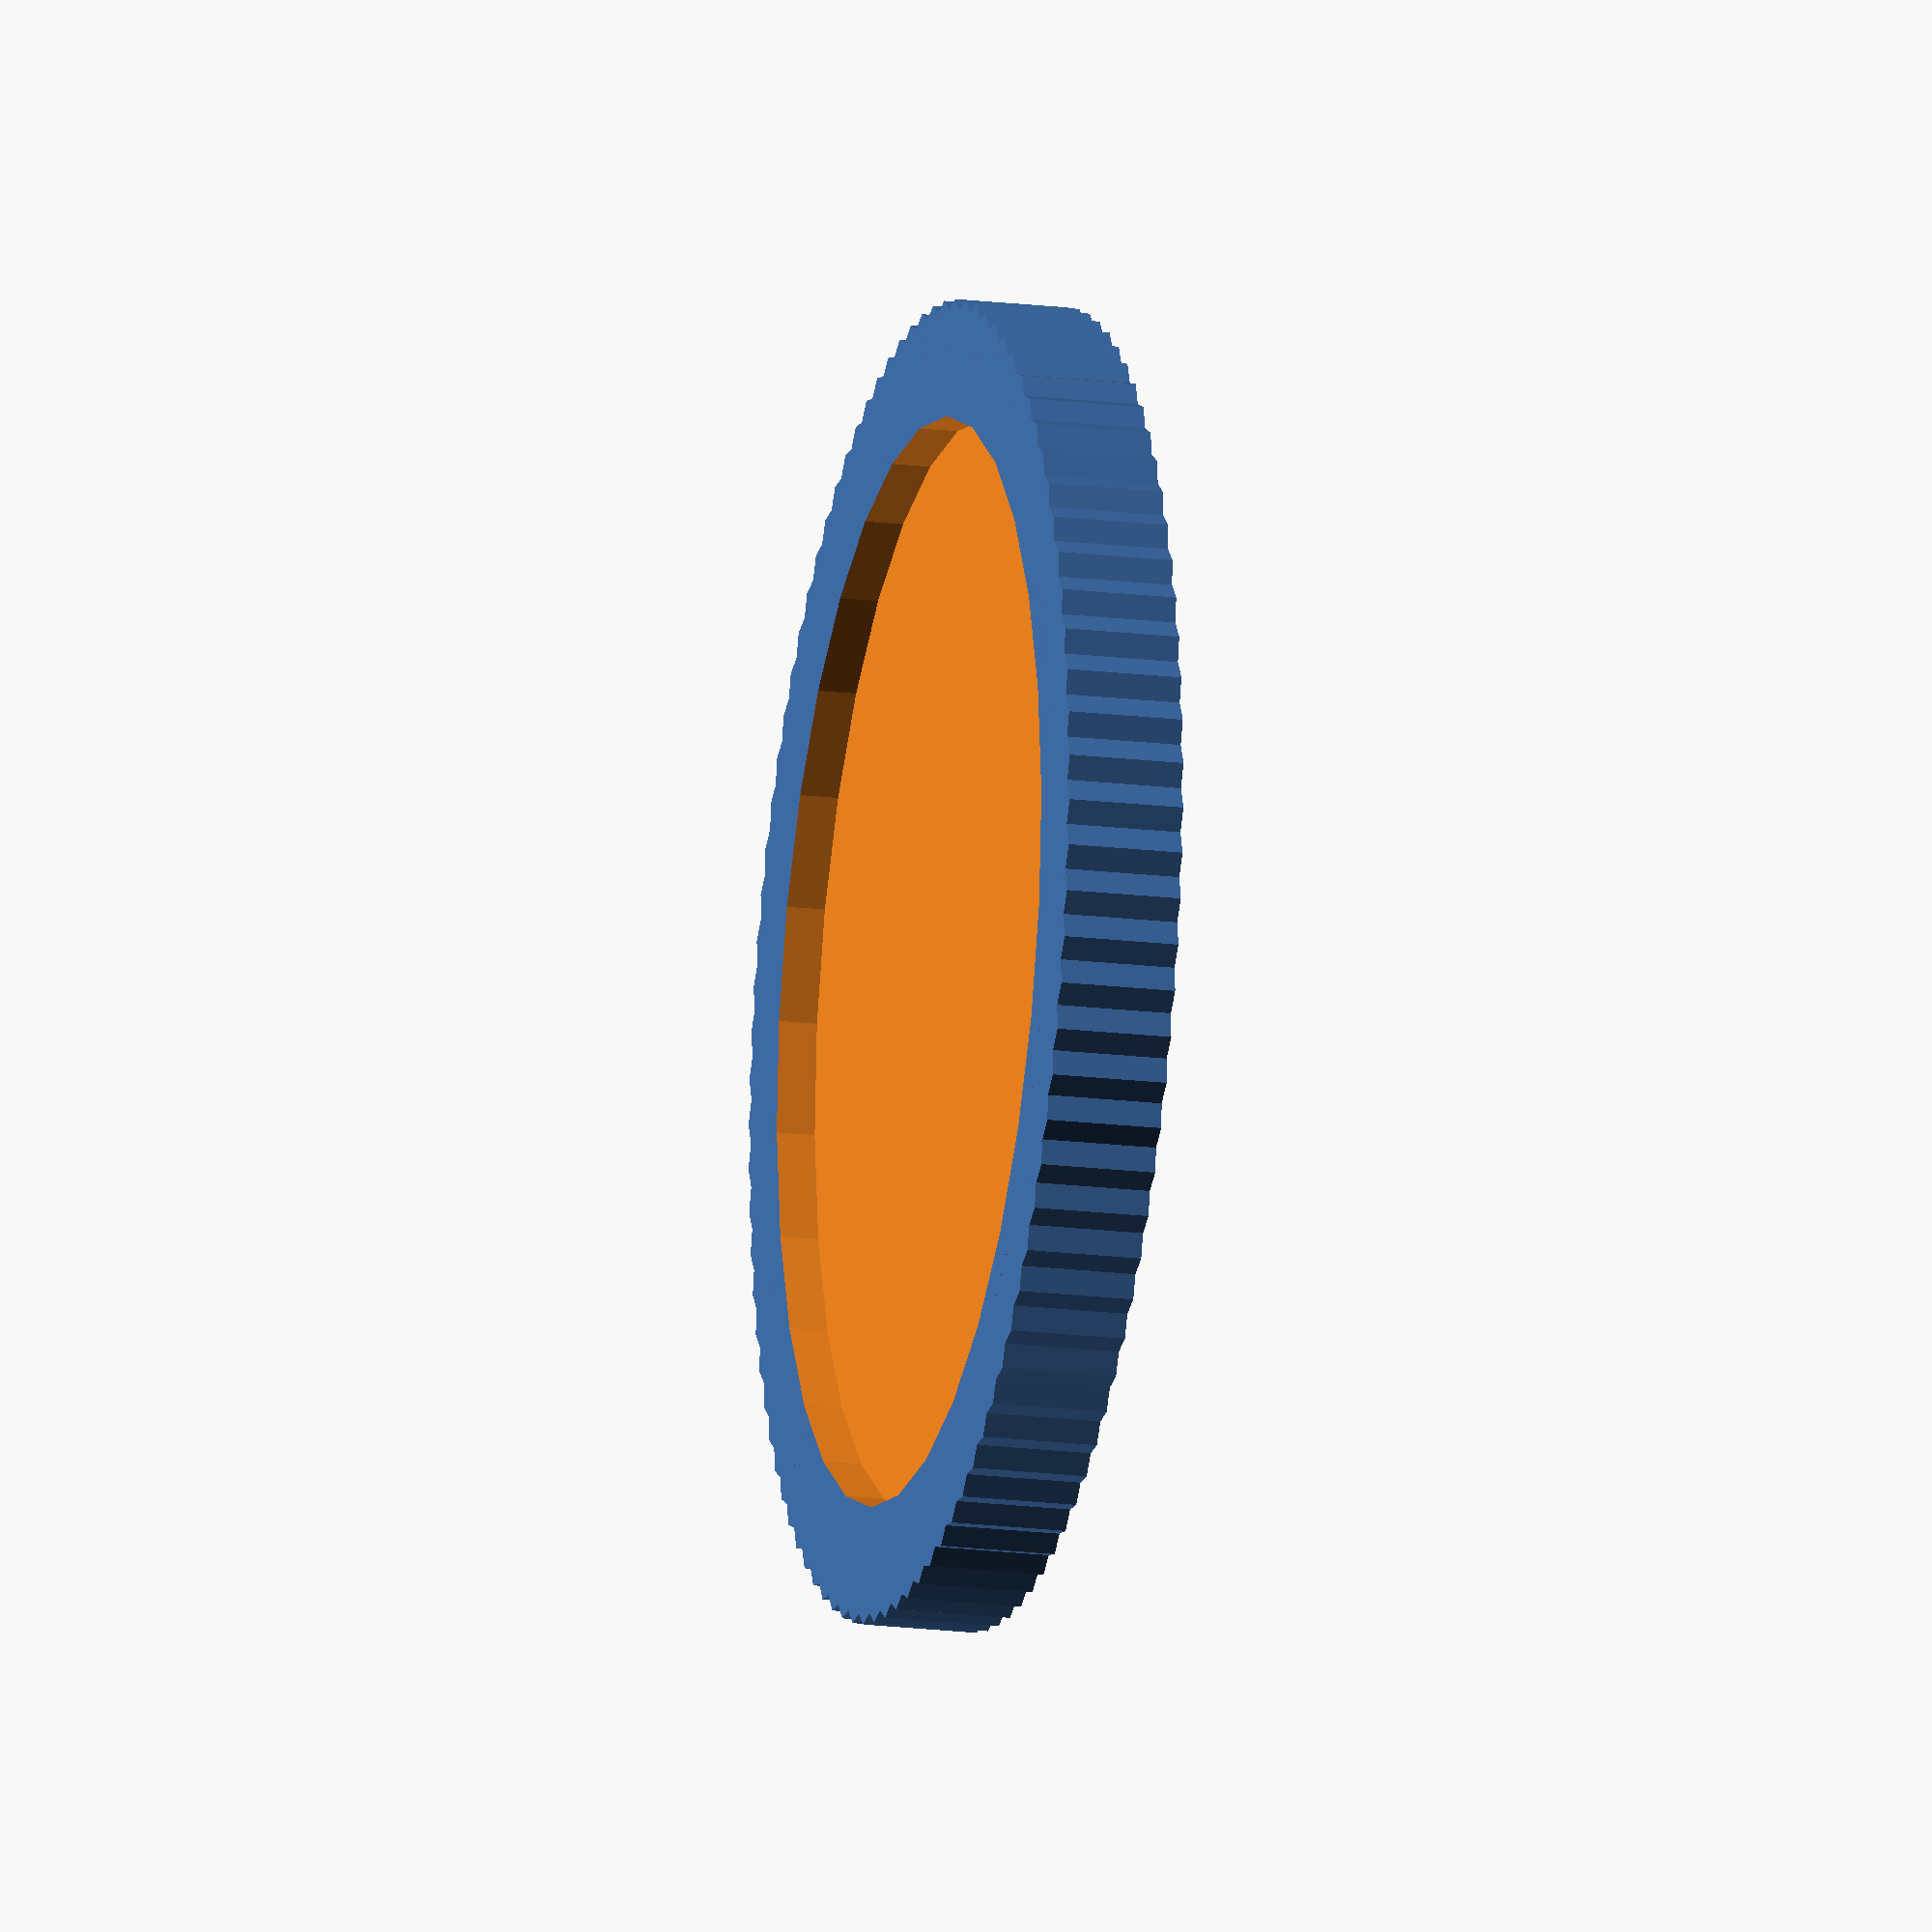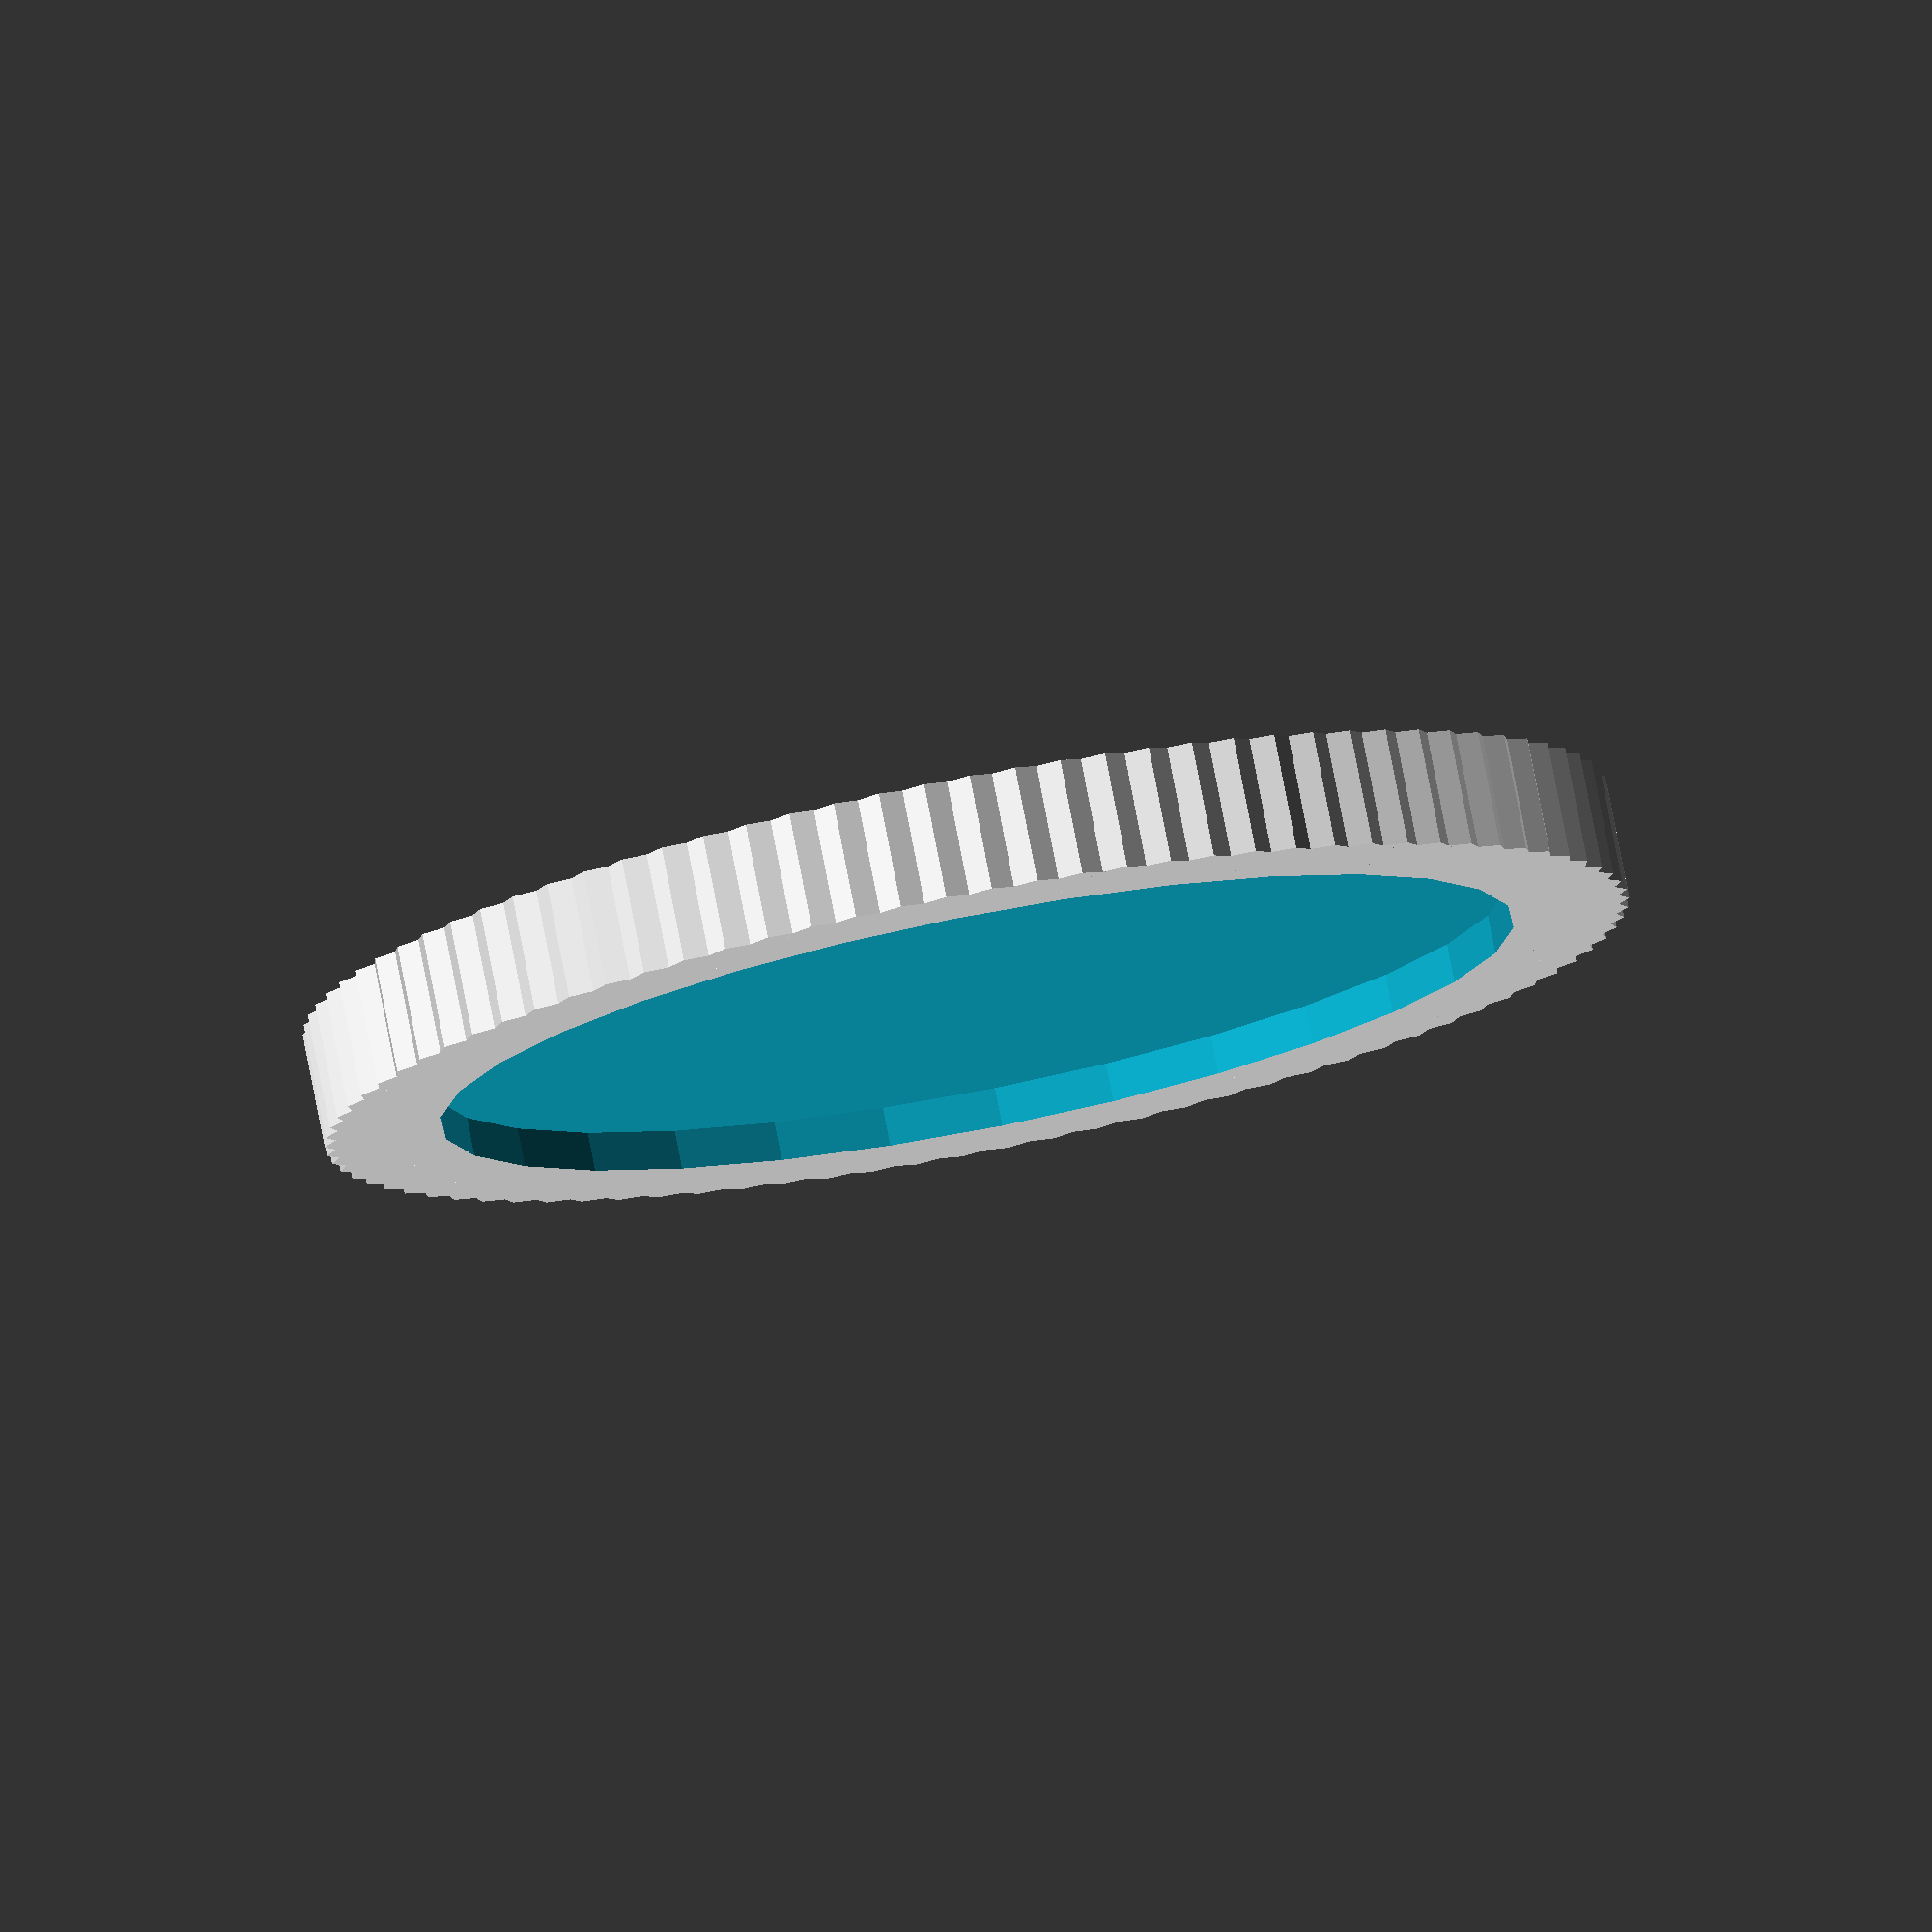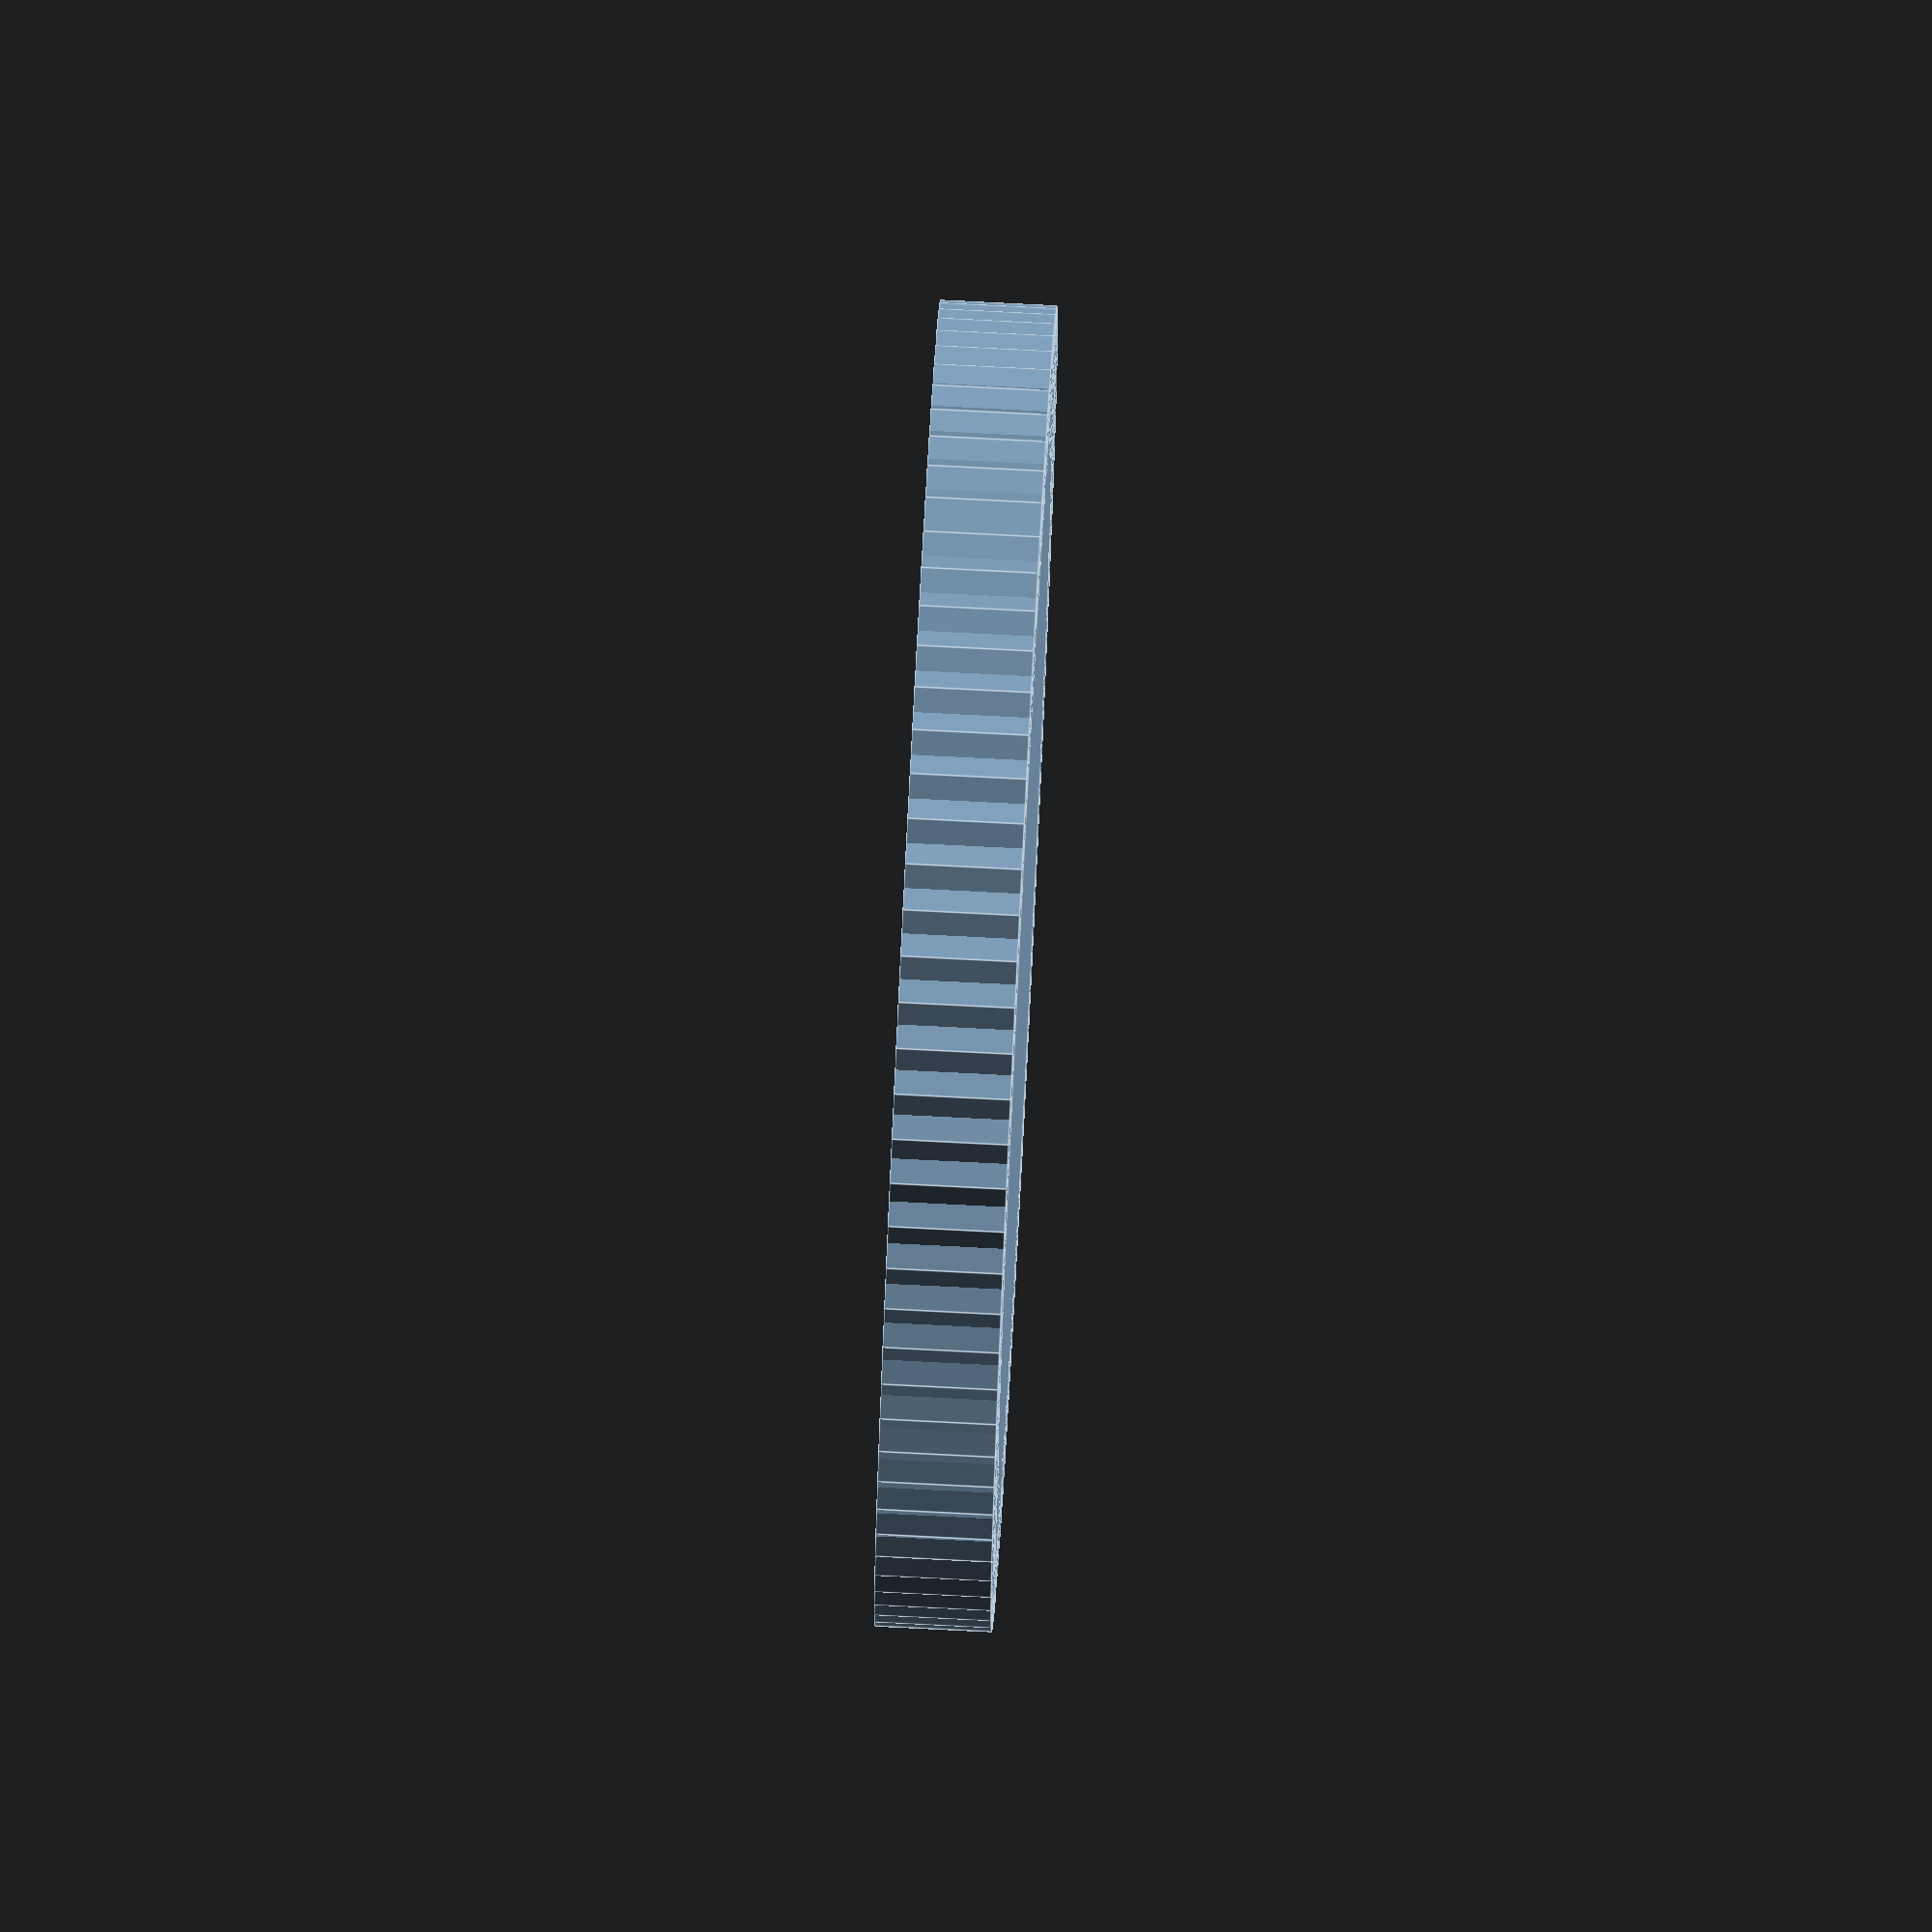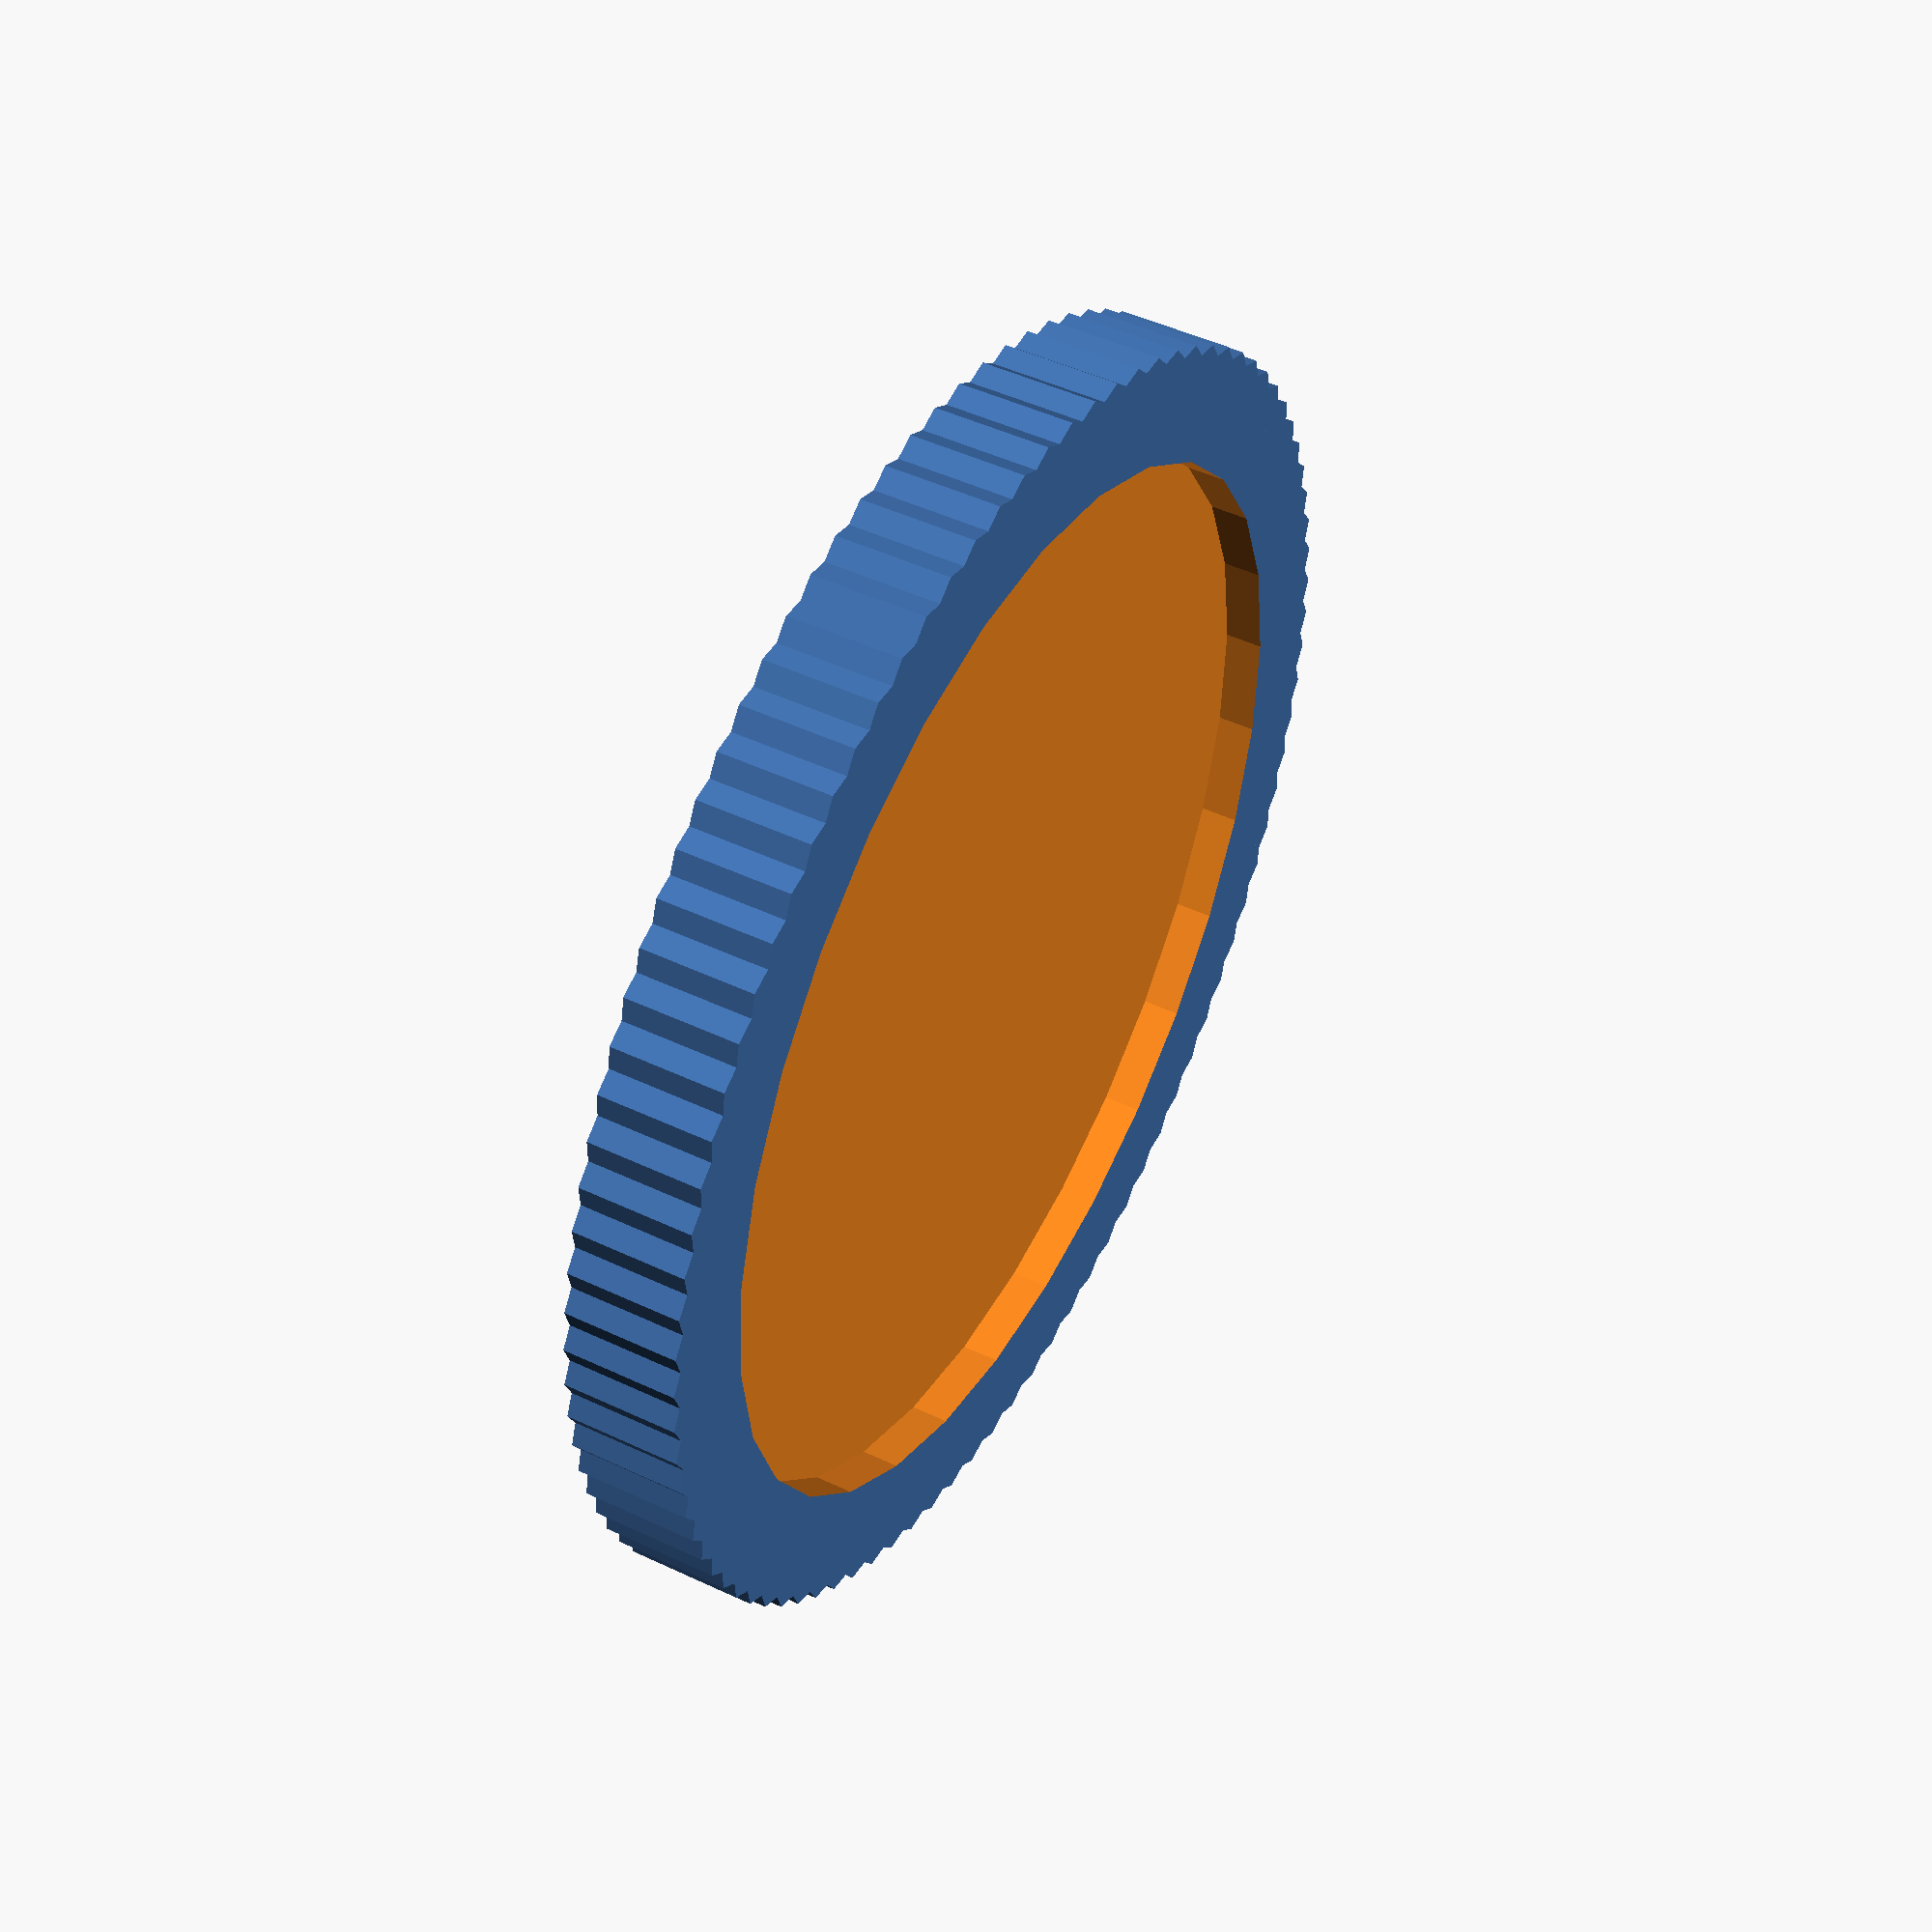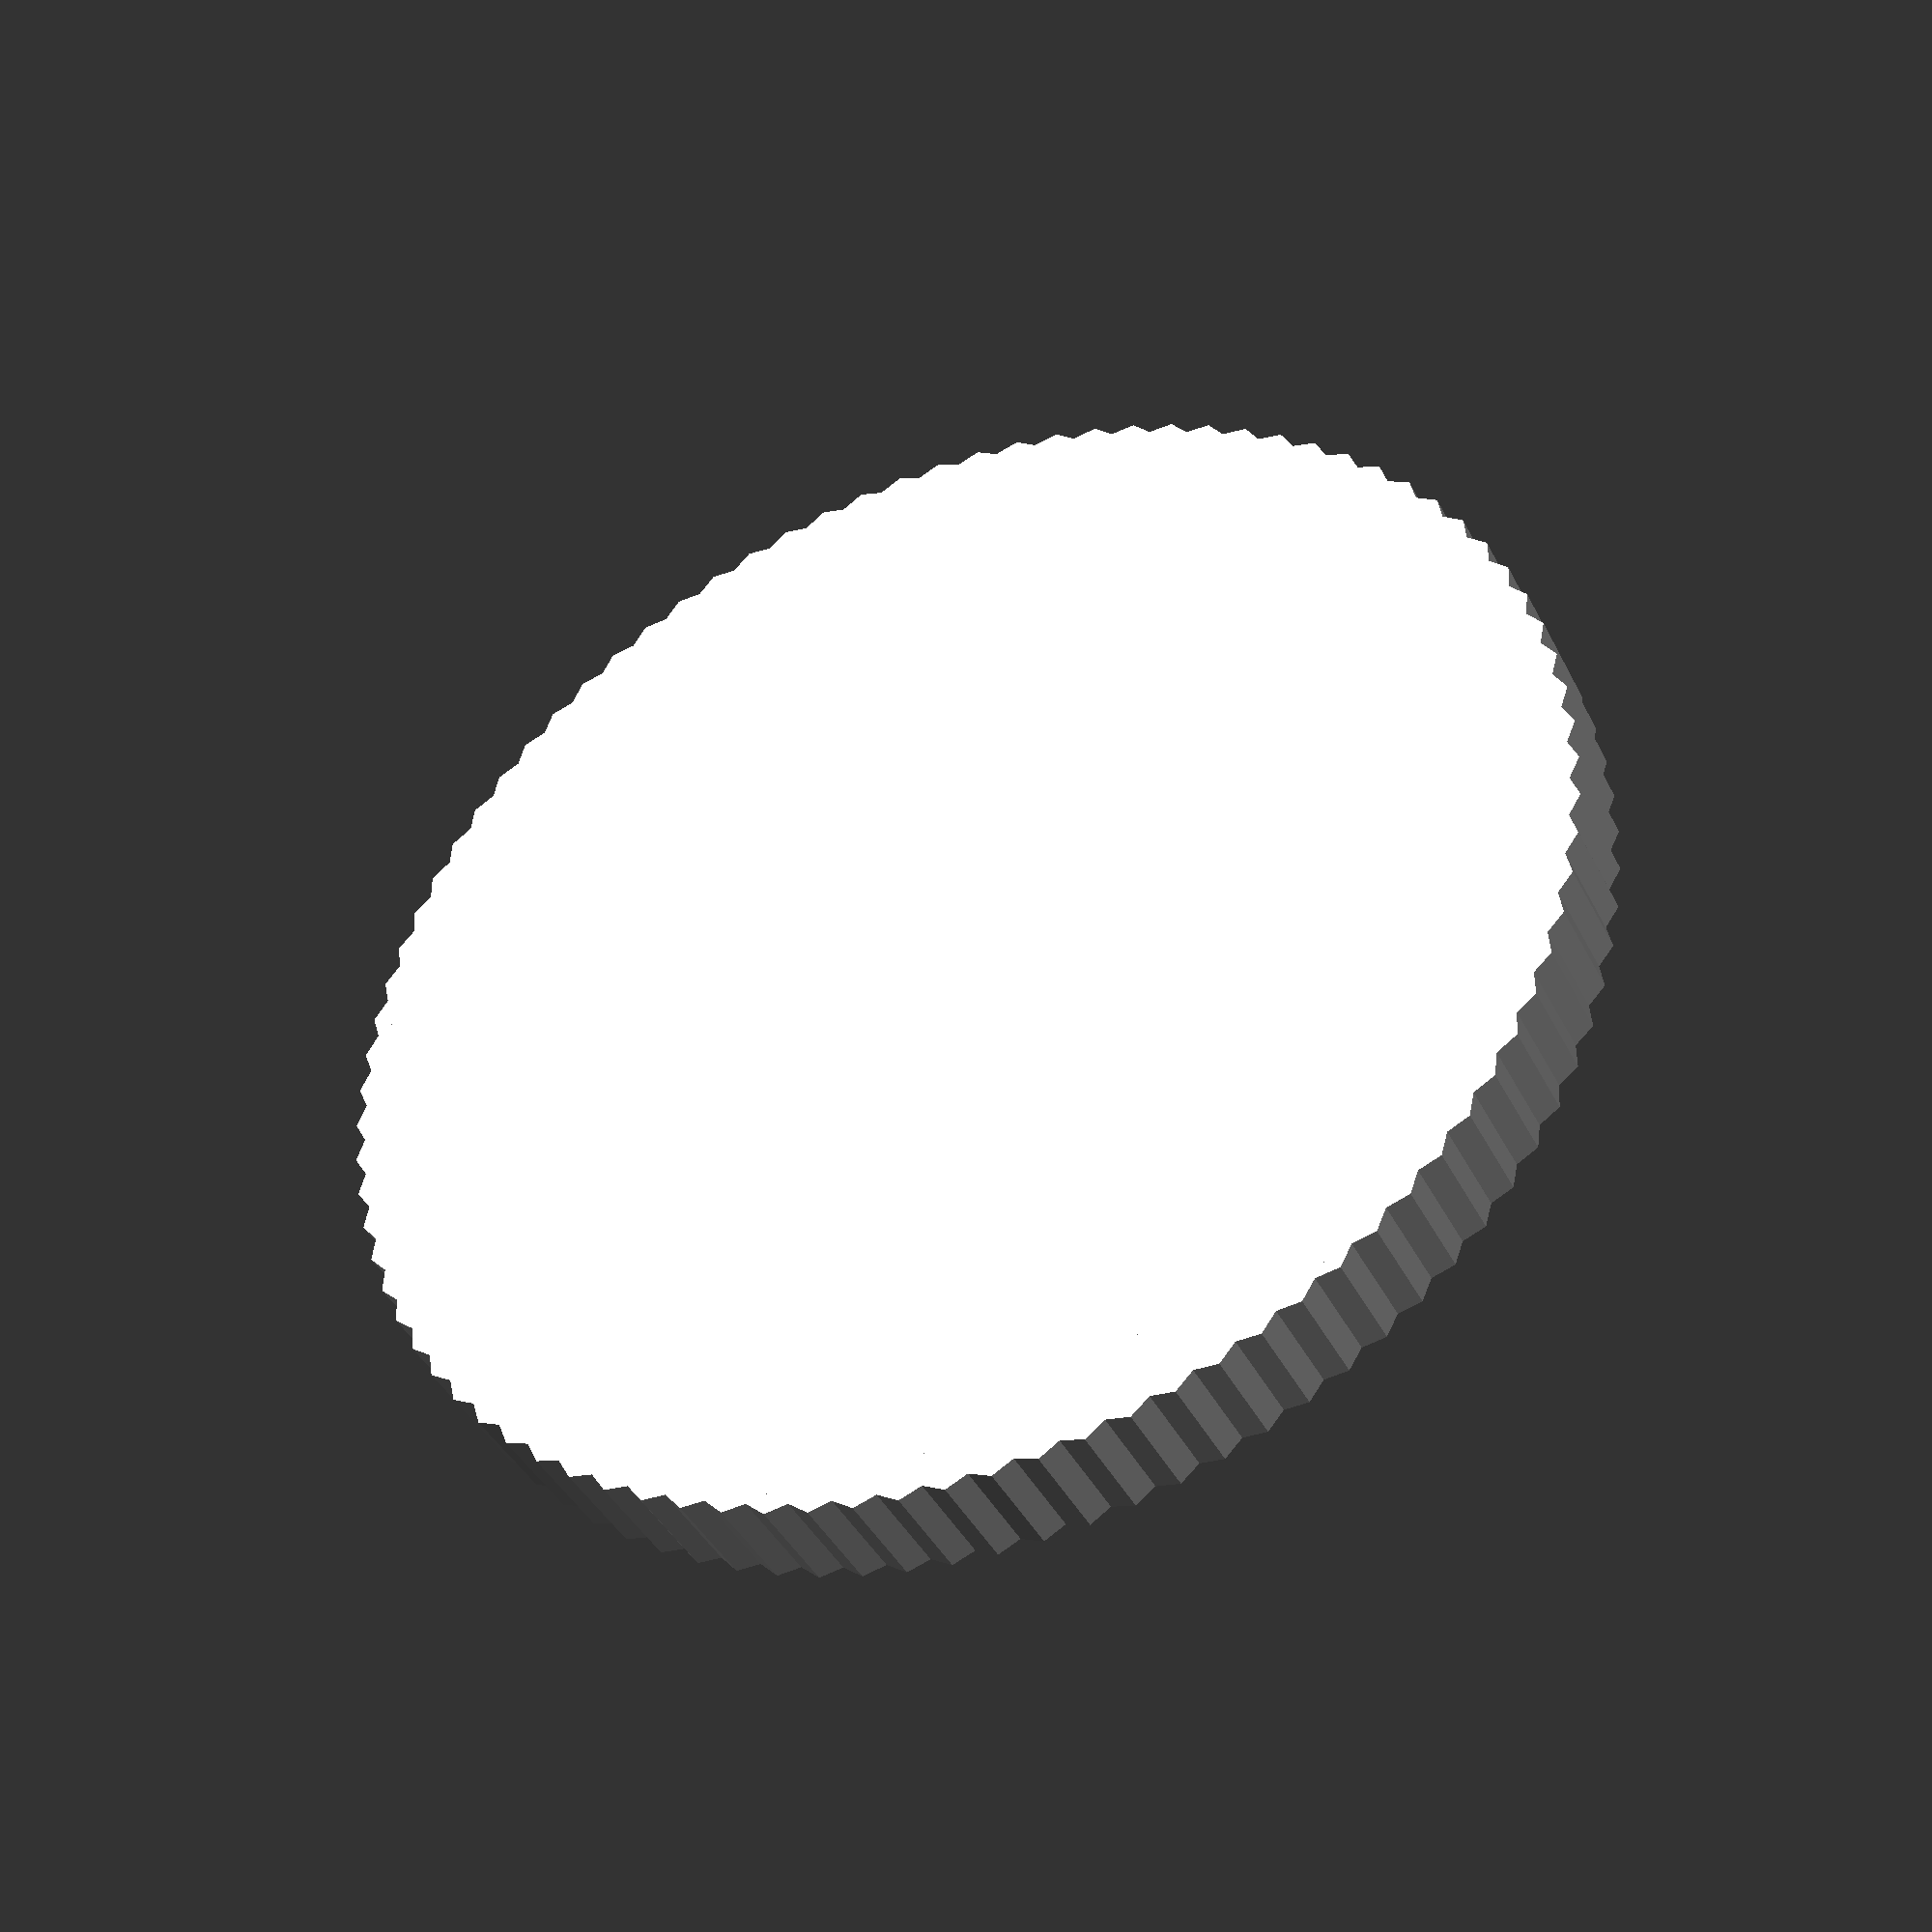
<openscad>
/*
 * Simple coin shape
 *
 * Copyright (c) 2012 Mark Hindess
 *
 * Creative Commons Attribution-NonCommercial-ShareAlike 3.0 Unported License:
 *
 *   http://creativecommons.org/licenses/by-nc-sa/3.0/
 */

module coin(height = 3, radius = 17,
            cut_radius = 14, cut_height = 1,
            bumps = 90, bump_radius = 2, double_sided = false) {
  deg = 360/bumps;
  difference() {
    union() {
      for(n=[0:bumps-1]) {
        rotate([0, 0, n*deg])
          translate([radius-bump_radius, 0, 0])
            cylinder(r = bump_radius, h = height);
      }
      cylinder(r = radius-bump_radius, h = height);
    }
    if (cut_height > 0) {
      translate([0, 0, height-cut_height])
        cylinder(r = cut_radius, h = height-cut_height);
      if (double_sided) {
        translate([0, 0, cut_height-height])
          cylinder(r = cut_radius, h = height);
      }
    }
  }
}

coin();

</openscad>
<views>
elev=197.3 azim=154.6 roll=104.0 proj=o view=solid
elev=281.4 azim=219.3 roll=349.1 proj=o view=solid
elev=282.9 azim=138.3 roll=92.9 proj=o view=edges
elev=313.7 azim=70.2 roll=298.5 proj=p view=solid
elev=40.0 azim=286.5 roll=204.5 proj=p view=solid
</views>
